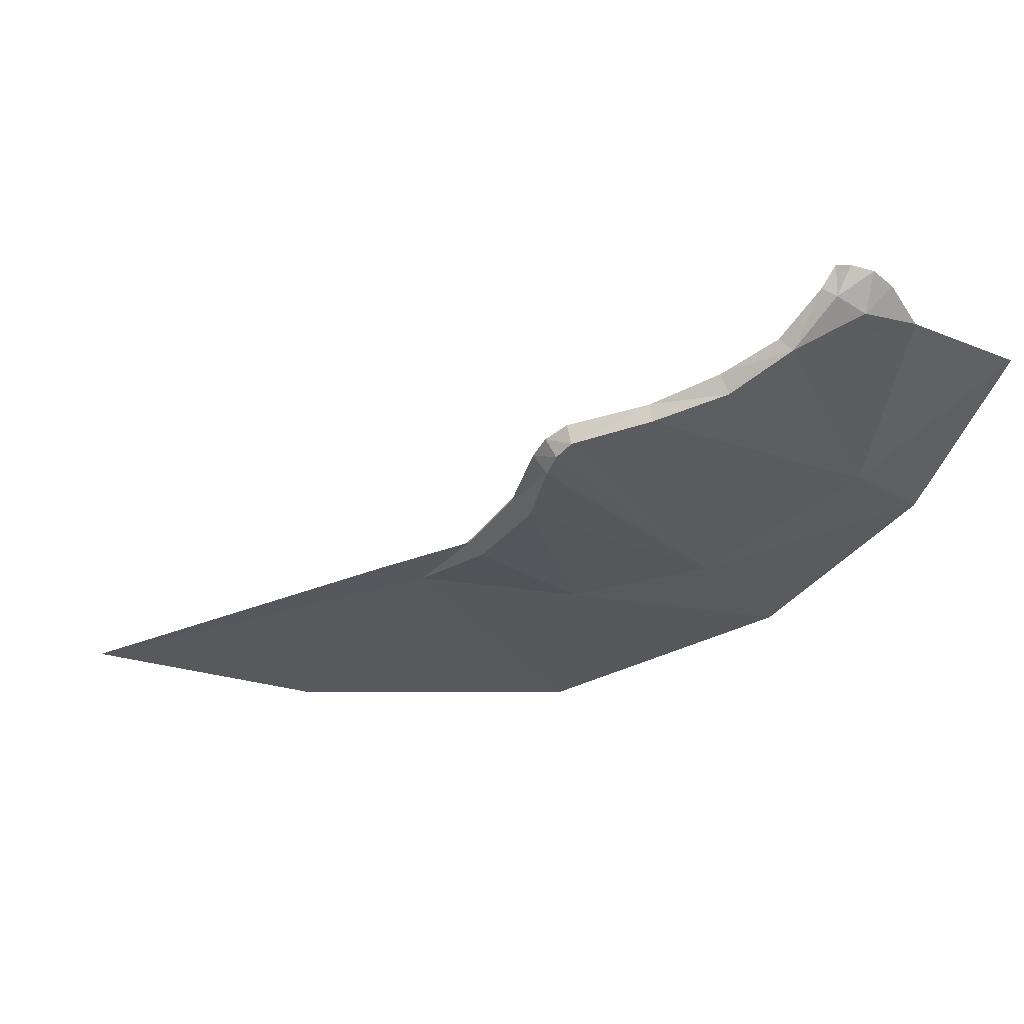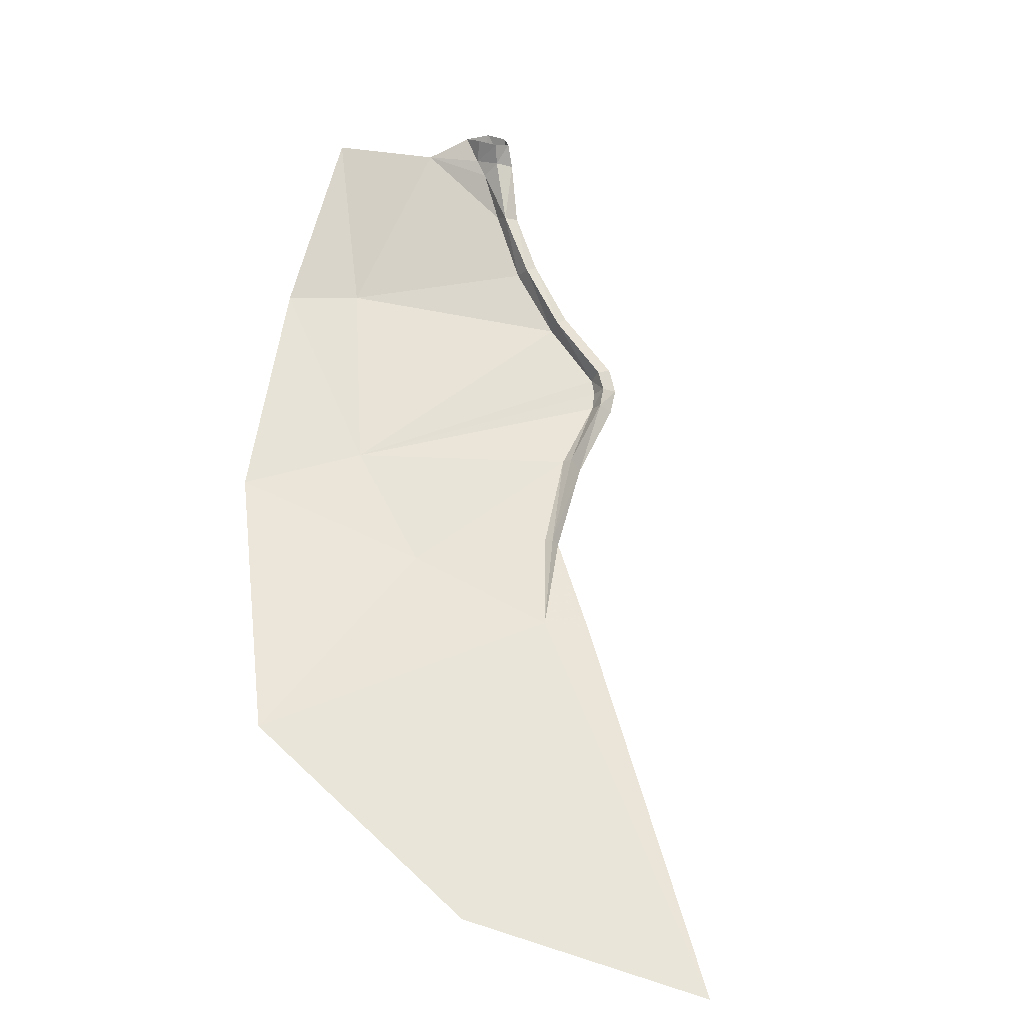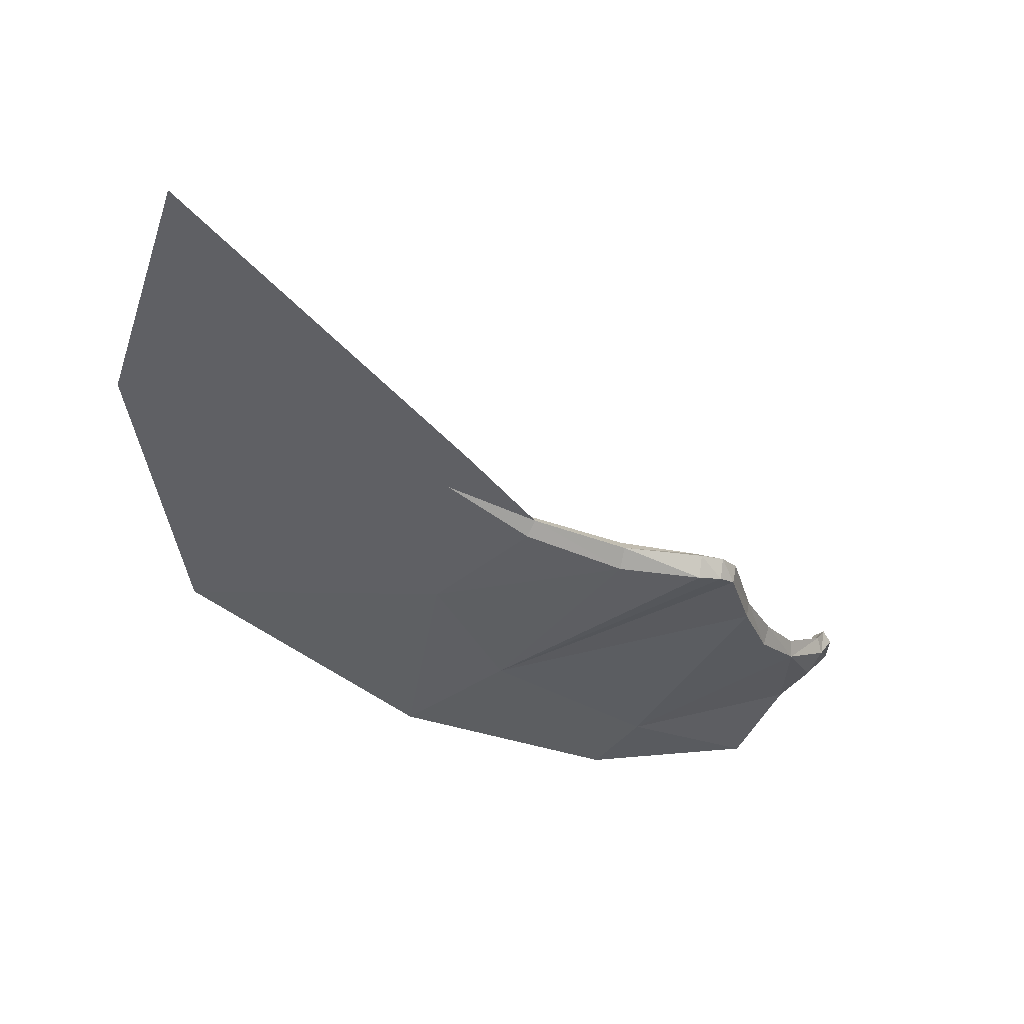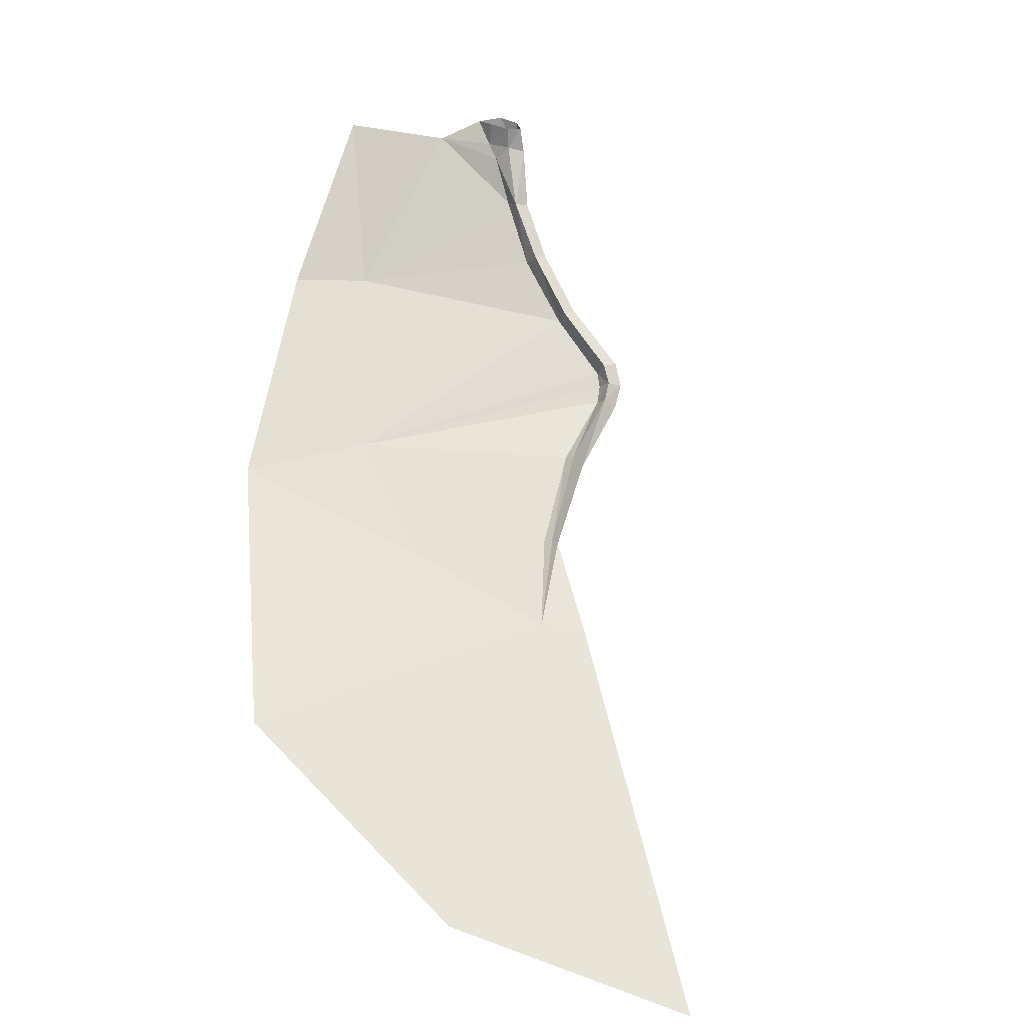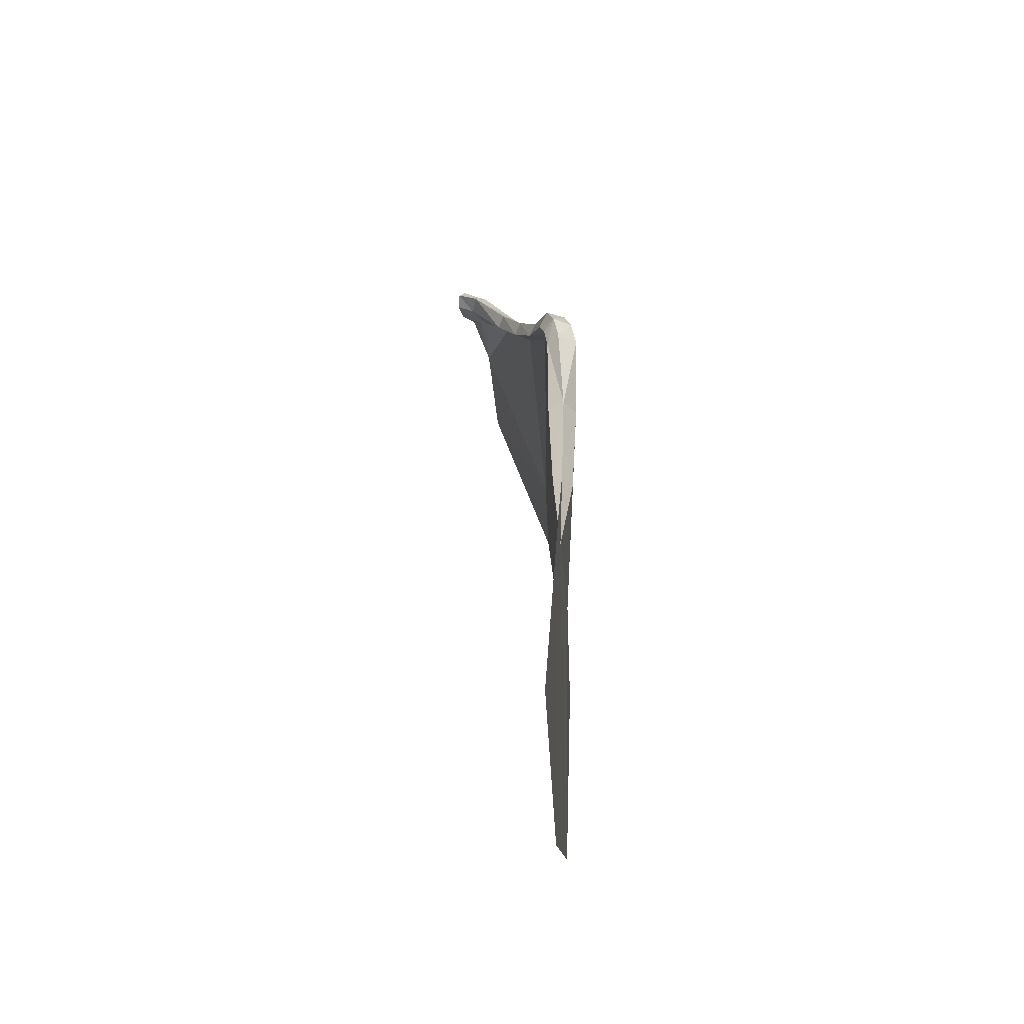
<metadata>
{"format":"obj","ext":"obj","renderer":"f3d","projection":"perspective","resolution":1024,"background":"white","views":[{"elev":-28.7,"azim":-95.1,"up":"+Z"},{"elev":55.6,"azim":124.2,"up":"+Z"},{"elev":-40.3,"azim":176.1,"up":"+Z"},{"elev":59.4,"azim":125.9,"up":"+Z"},{"elev":67.3,"azim":90.4,"up":"+Y"}]}
</metadata>
<code>
v 5.573 15.91 -27.28
v -4.767 7.818 -19.48
v -1.867 1.098 -21.71
v 15.44 28.72 -33.24
v 14.19 30.67 -28.84
v 6.023 18.94 -24.32
v -3.487 10.82 -16.71
v -6.057 7.878 -12.07
v -8.257 5.128 -13.53
v -7.857 -0.001724 -14.52
v -4.477 -4.702 -15.93
v 3.473 -11.52 -20.16
v 45.13 -7.182 -36.12
v 22.67 45.07 -36.89
v 84.56 22.66 -40.85
v 101.5 91.97 -38.19
v 81.62 78.57 -41.31
v 102.6 53.59 -40.61
v 58.01 69.03 -42.46
v 38.18 67.1 -42.6
v 32.58 65.49 -41.38
v 28.93 62.5 -39.88
v 21.96 45.51 -32.81
v 28.15 63.57 -35.51
v 32.12 68.01 -37.05
v 37.79 70.27 -38.15
v 57.41 73.47 -39.34
v 80.03 81.71 -38.81
v -0.997 1.108 -18.04
v 0.963 4.888 -19.7
v -1.567 7.118 -15.86
v 8.213 16.65 -23.03
v 25.08 44.93 -31.31
v 25.65 43.53 -35.35
v 17.01 29.64 -27.56
v 17.26 26.94 -31.45
v 7.353 13.52 -25.71
v 3.473 -11.52 -20.16
v -4.477 -4.702 -15.93
v -3.517 0.07828 -13
v -3.797 5.368 -11.8
v -6.057 7.878 -12.07
v -3.487 10.82 -16.71
v 6.023 18.94 -24.32
v 14.19 30.67 -28.84
v 21.96 45.51 -32.81
v 31.34 62.03 -33.68
v 34.51 65.73 -34.78
v 32.2 60.71 -37.71
v 28.15 63.57 -35.51
v 32.12 68.01 -37.05
v 39.01 67.73 -35.53
v 38.7 65.22 -39.24
v 57.87 71.03 -35.73
v 58.48 68.99 -37.7
v 80.53 80.36 -36.64
v 81.87 78.84 -38.03
v 101.5 91.97 -38.19
v 37.79 70.27 -38.15
v 57.41 73.47 -39.34
v 80.03 81.71 -38.81
v 97.16 101.9 -37.68
v 164.1 177.3 -33.72
v 178 120.5 -36.7
v 163.2 50.42 -40.45
v 102.6 53.59 -40.61
v 107.5 2.368 -42.36
v 84.56 22.66 -40.85
v 54.96 -22.69 -37.08
v 45.13 -7.182 -36.12
v 12.44 -35.49 -22.6
v 34.91 63.29 -38.47
f 3 2 1
f 1 5 4
f 5 1 6
f 6 1 7
f 2 7 1
f 7 2 8
f 8 2 9
f 9 2 10
f 3 10 2
f 10 3 11
f 11 3 12
f 1 12 3
f 12 1 13
f 4 13 1
f 14 13 4
f 13 14 15
f 18 17 16
f 17 18 19
f 15 19 18
f 19 15 20
f 20 15 21
f 21 15 22
f 14 22 15
f 22 14 23
f 4 23 14
f 23 4 5
f 23 24 22
f 25 22 24
f 22 25 21
f 26 21 25
f 21 26 20
f 27 20 26
f 20 27 19
f 28 19 27
f 19 28 17
f 16 17 28
f 29 30 31
f 32 31 30
f 35 34 33
f 34 35 36
f 32 36 35
f 36 32 37
f 30 37 32
f 37 30 38
f 29 38 30
f 38 29 39
f 39 29 40
f 40 29 41
f 31 41 29
f 41 31 42
f 42 31 43
f 32 43 31
f 43 32 44
f 35 44 32
f 44 35 45
f 33 45 35
f 45 33 46
f 47 46 33
f 47 49 48
f 33 49 47
f 49 33 34
f 46 47 50
f 50 47 51
f 48 51 47
f 51 48 52
f 53 52 48
f 52 53 54
f 55 54 53
f 54 55 56
f 57 56 55
f 56 57 58
f 52 59 51
f 59 52 60
f 54 60 52
f 56 60 54
f 60 56 61
f 58 61 56
f 61 58 62
f 62 58 63
f 63 58 64
f 65 64 58
f 66 58 57
f 58 66 65
f 65 66 67
f 68 67 66
f 67 68 69
f 70 69 68
f 69 70 71
f 71 70 38
f 38 70 37
f 37 70 36
f 36 70 34
f 68 34 70
f 34 68 49
f 72 49 68
f 49 72 48
f 48 72 53
f 68 53 72
f 53 68 55
f 66 55 68
f 55 66 57

</code>
